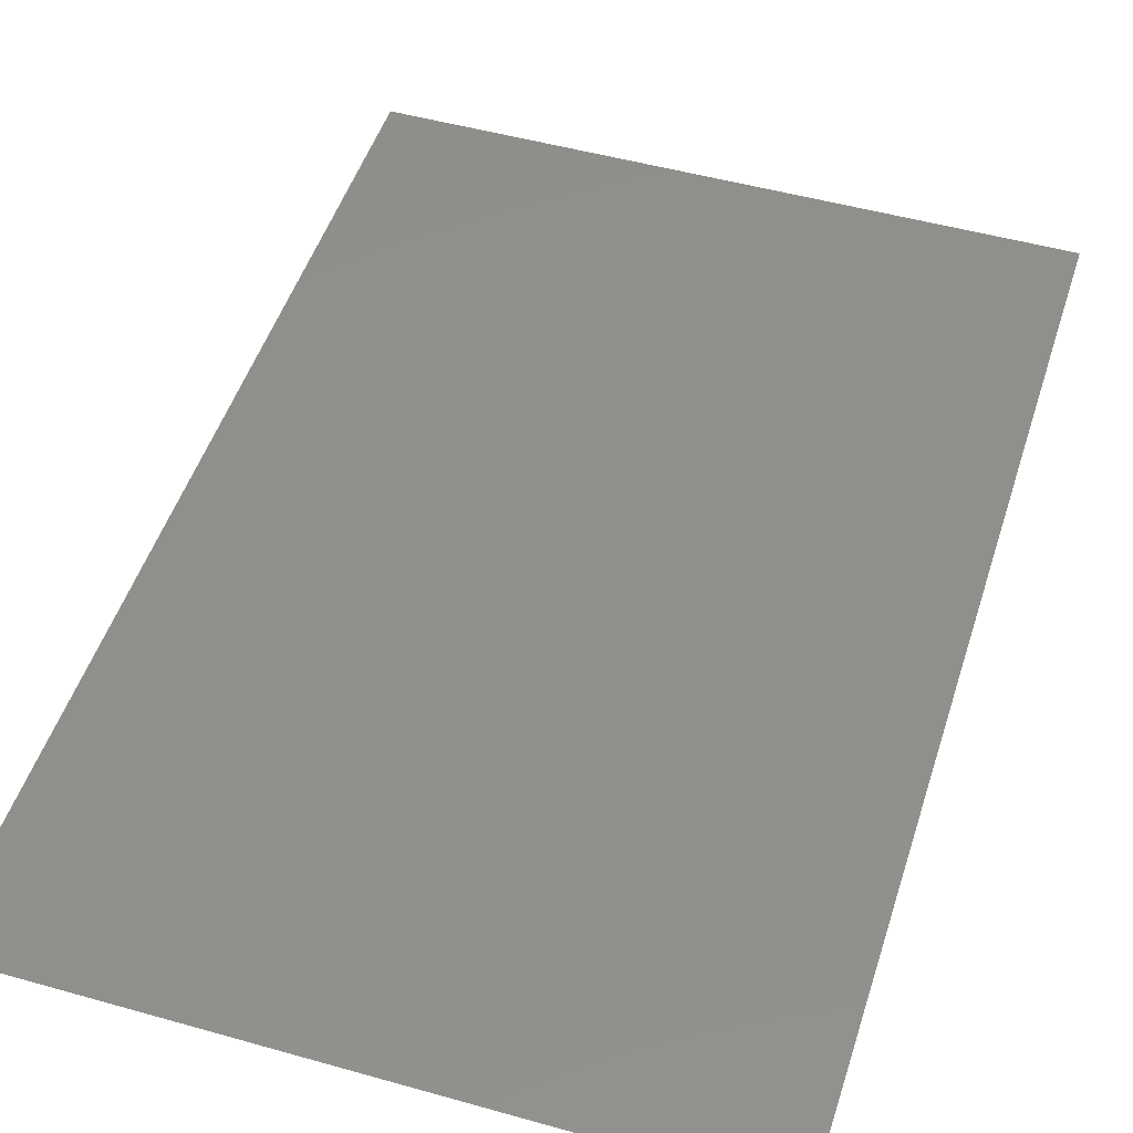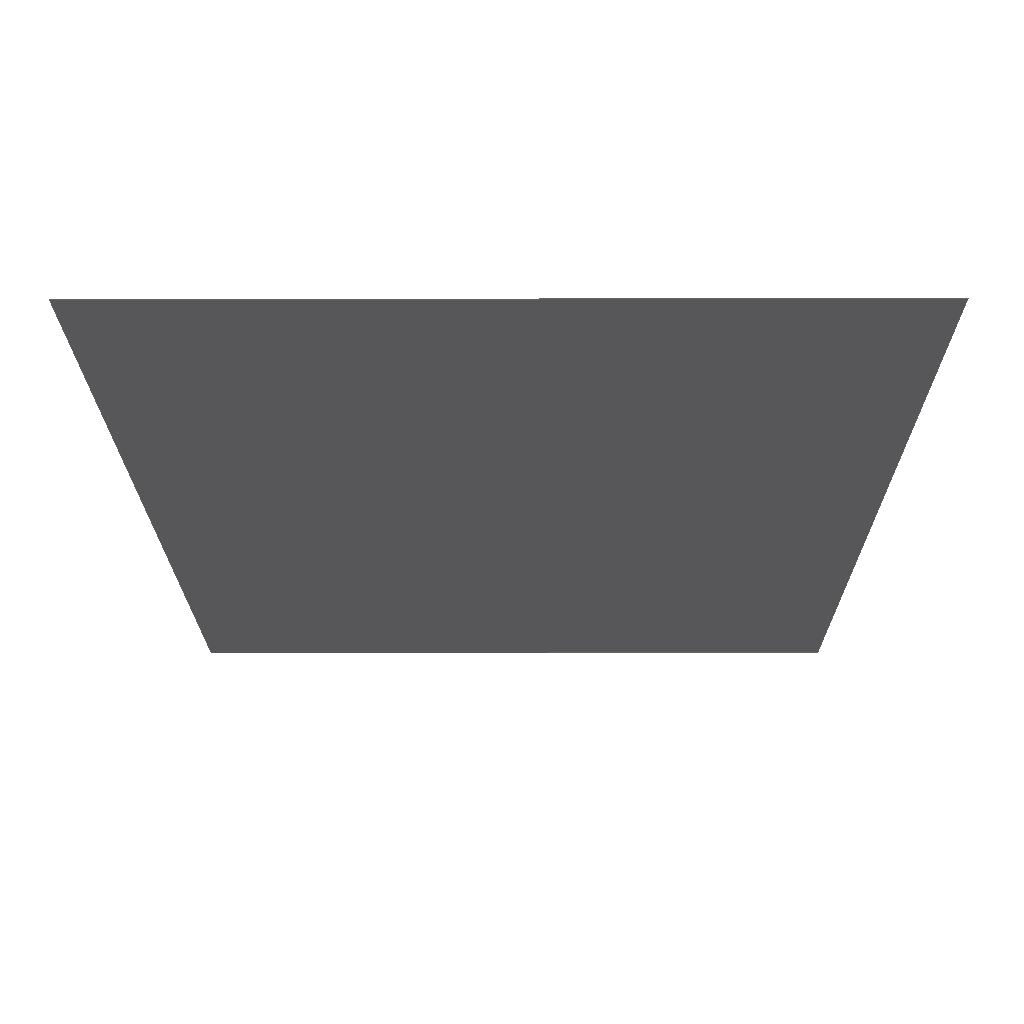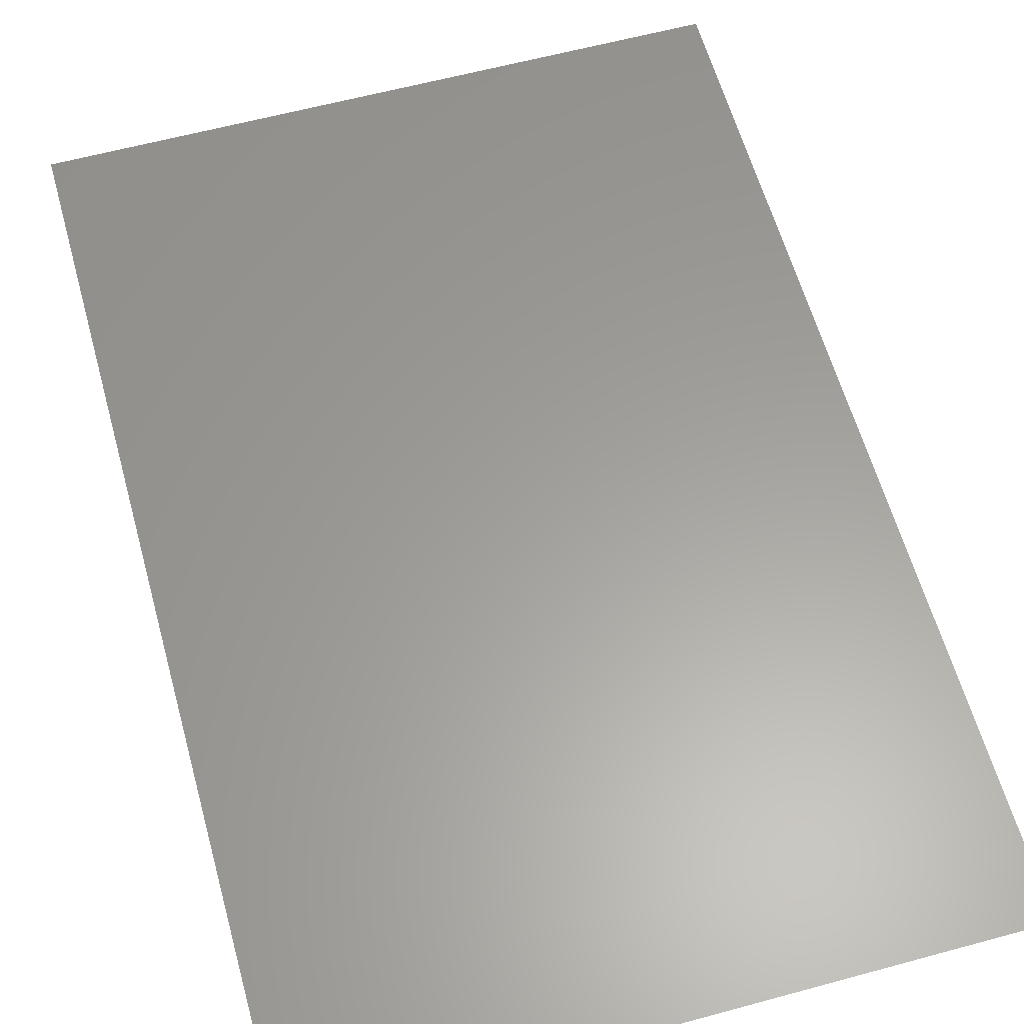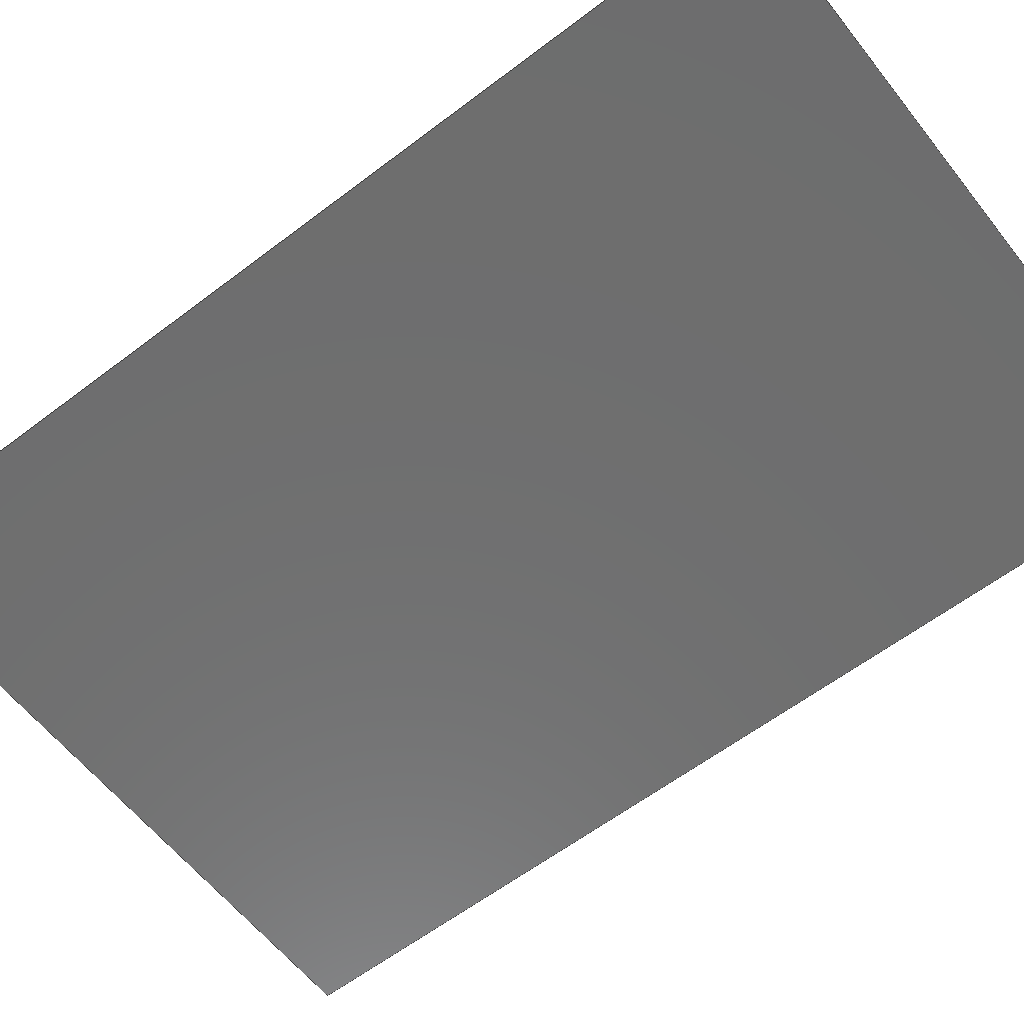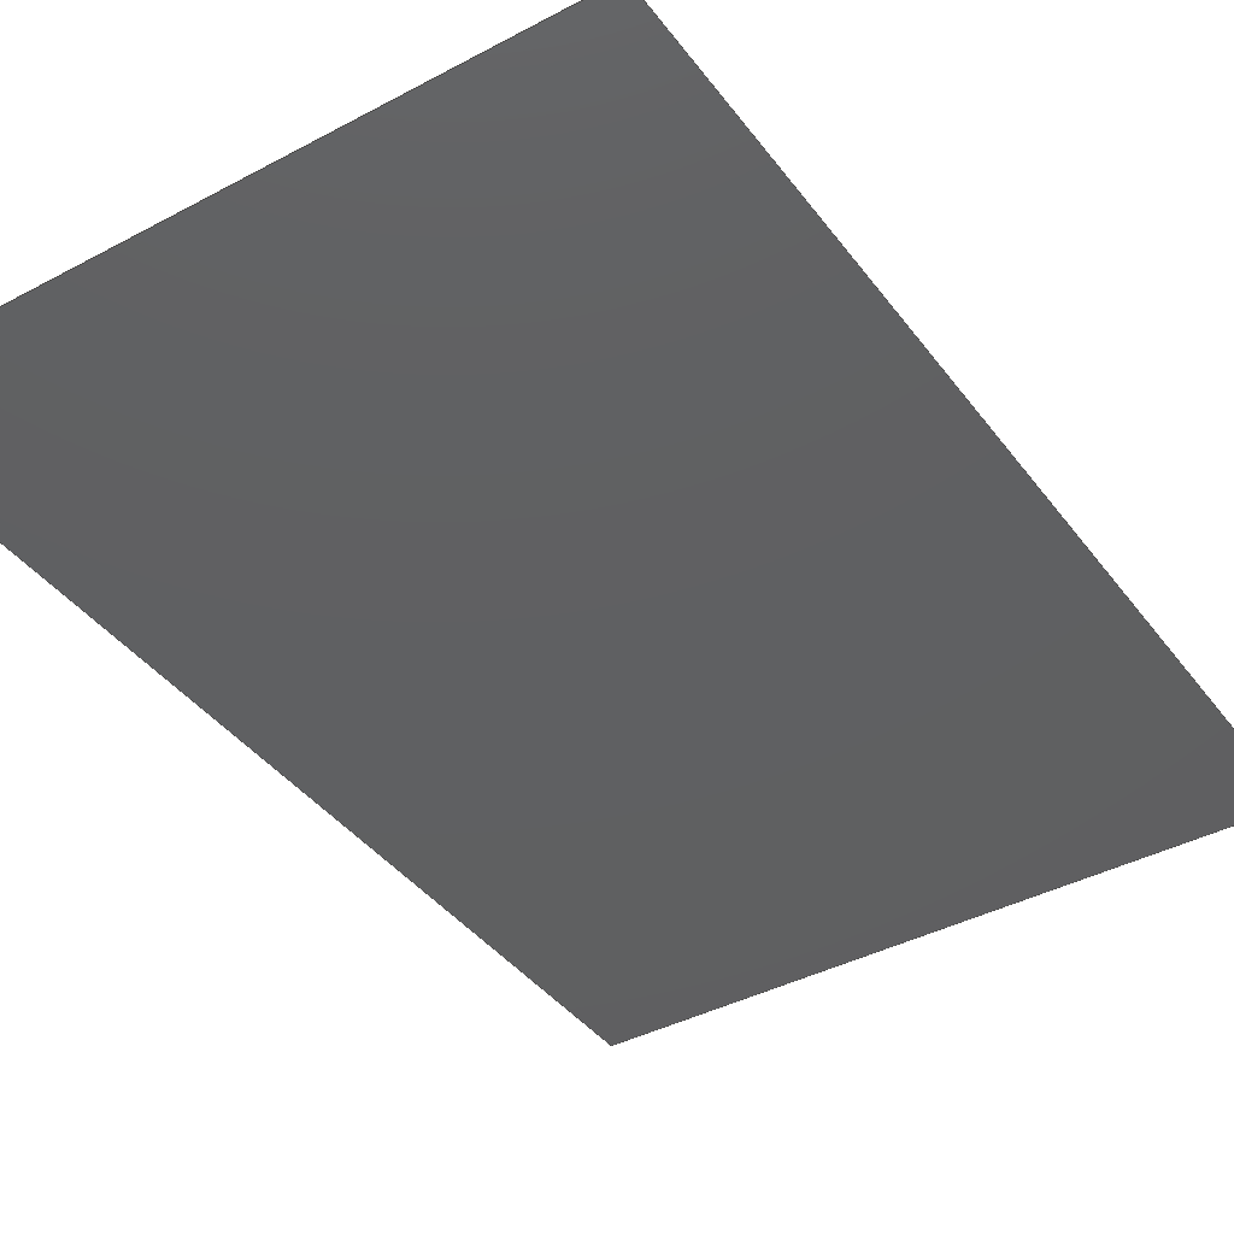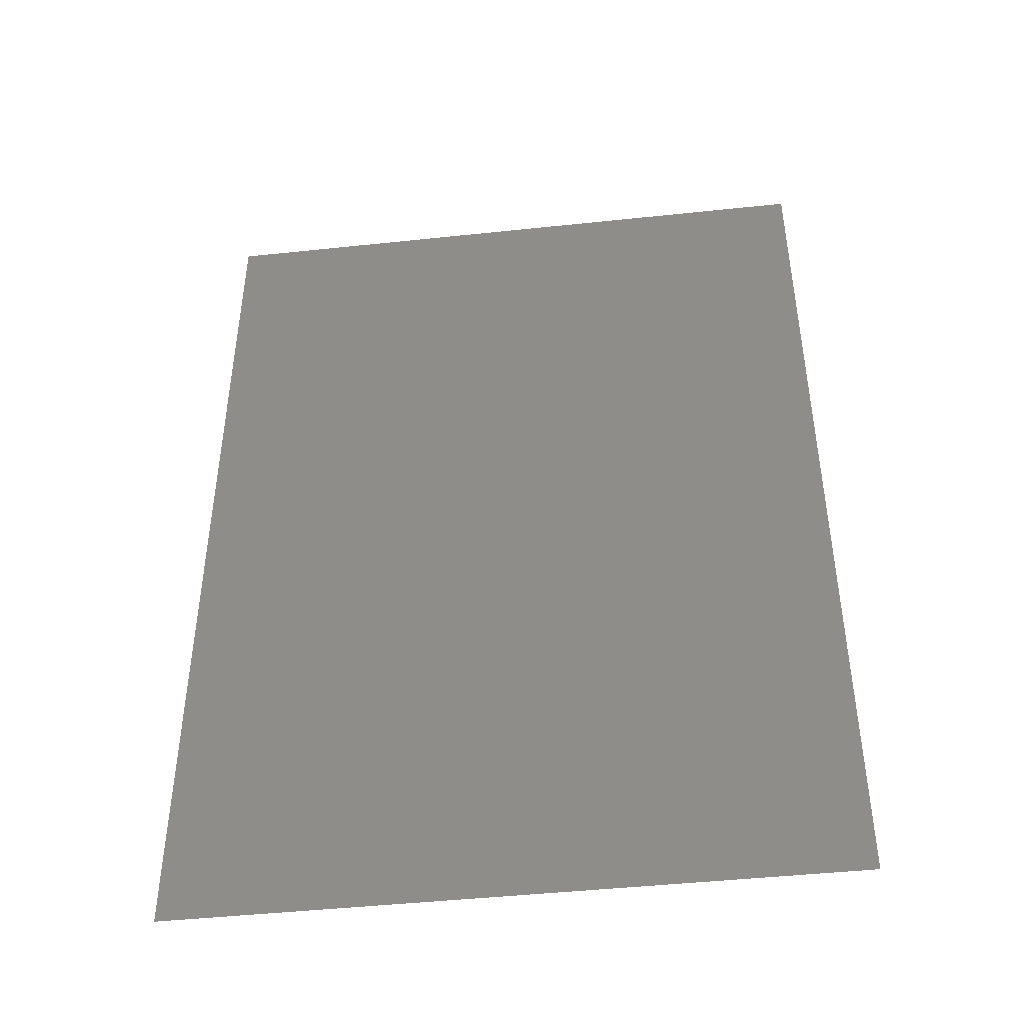
<metadata>
{"format":"iges","ext":"igs","renderer":"f3d","projection":"perspective","resolution":1024,"background":"white","views":[{"elev":49.1,"azim":-162.6,"up":"+Z"},{"elev":-18.0,"azim":0.3,"up":"+Z"},{"elev":60.8,"azim":164.5,"up":"+Z"},{"elev":-60.2,"azim":128.0,"up":"+Z"},{"elev":-40.3,"azim":33.2,"up":"+Z"},{"elev":-45.6,"azim":7.0,"up":"+Y"}]}
</metadata>
<code>

1H,,1H;,,
67HC:\Users\oslon\Desktop\MSc\Thesis\Code Scripts\rectangleSurface.igs,
26HRhinoceros ( Dec 12 2023 ),31HTrout Lake IGES 012 Dec 12 2023,
32,38,6,308,15,
,
1D0,2,2HMM,1,0.254D0,13H2.401e+05,
0.01D0,
30D0,
,
,
10,0,13H2.401e+05;
     314       1       0       0       0       0       0       000000200
     314       0       1       1       0       0       0   COLOR       0
     314       2       0       0       0       0       0       000000200
     314       0       2       1       0       0       0   COLOR       0
     314       3       0       0       0       0       0       000000200
     314       0       4       1       0       0       0   COLOR       0
     314       4       0       0       0       0       0       000000200
     314       0       4       1       0       0       0   COLOR       0
     314       5       0       0       0       0       0       000000200
     314       0       1       1       0       0       0   COLOR       0
     314       6       0       0       0       0       0       000000200
     314       0       8       1       0       0       0   COLOR       0
     406       7       0       0       1       0       0       000000300
     406       0      -1       1       3       0       0LEVELDEF       0
     406       8       0       0       2       0       0       000000300
     406       0      -3       1       3       0       0LEVELDEF       0
     406       9       0       0       3       0       0       000000300
     406       0      -5       1       3       0       0LEVELDEF       0
     406      10       0       0       4       0       0       000000300
     406       0      -7       1       3       0       0LEVELDEF       0
     406      11       0       0       5       0       0       000000300
     406       0      -9       1       3       0       0LEVELDEF       0
     406      12       0       0       6       0       0       000000300
     406       0     -11       1       3       0       0LEVELDEF       0
     128      13       0       0       1       0       0       000000000
     128       0      -1       8       0       0       0 TrimSrf       0
314,0,0,0,20HRGB(   0,   0,   0 );                         0000001
314,78.43,0,0,20HRGB( 200,   0,   0 );                    0000003
314,49.02,14.9,80.39,20HRGB( 125,  38, 205 );          0000005
314,0,0,100,20HRGB(   0,   0, 255 );                       0000007
314,0,49.8,0,20HRGB(   0, 127,   0 );                    0000009
314,100,100,100,20HRGB( 255, 255, 255 );                   0000011
406,2,1,7HDefault;                                               0000013
406,2,2,8HLayer 01;                                              0000015
406,2,3,8HLayer 02;                                              0000017
406,2,4,8HLayer 03;                                              0000019
406,2,5,8HLayer 04;                                              0000021
406,2,6,8HLayer 05;                                              0000023
128,3,2,3,2,0,0,1,0,0,0D0,0D0,0D0,0D0,30D0,30D0,     0000025
30D0,30D0,0D0,0D0,0D0,20D0,20D0,20D0,1D0,      0000025
1D0,1D0,1D0,1D0,1D0,1D0,1D0,1D0,1D0,1D0,     0000025
1D0,0D0,0D0,0D0,0D0,10D0,0D0,0D0,20D0,0D0,   0000025
0D0,30D0,0D0,10D0,0D0,0D0,10D0,10D0,0D0,       0000025
10D0,20D0,0D0,10D0,30D0,0D0,20D0,0D0,0D0,      0000025
20D0,10D0,0D0,20D0,20D0,0D0,20D0,30D0,0D0,     0000025
0D0,30D0,0D0,20D0;                                       0000025
S0000001G0000011D0000026P0000020
</code>
